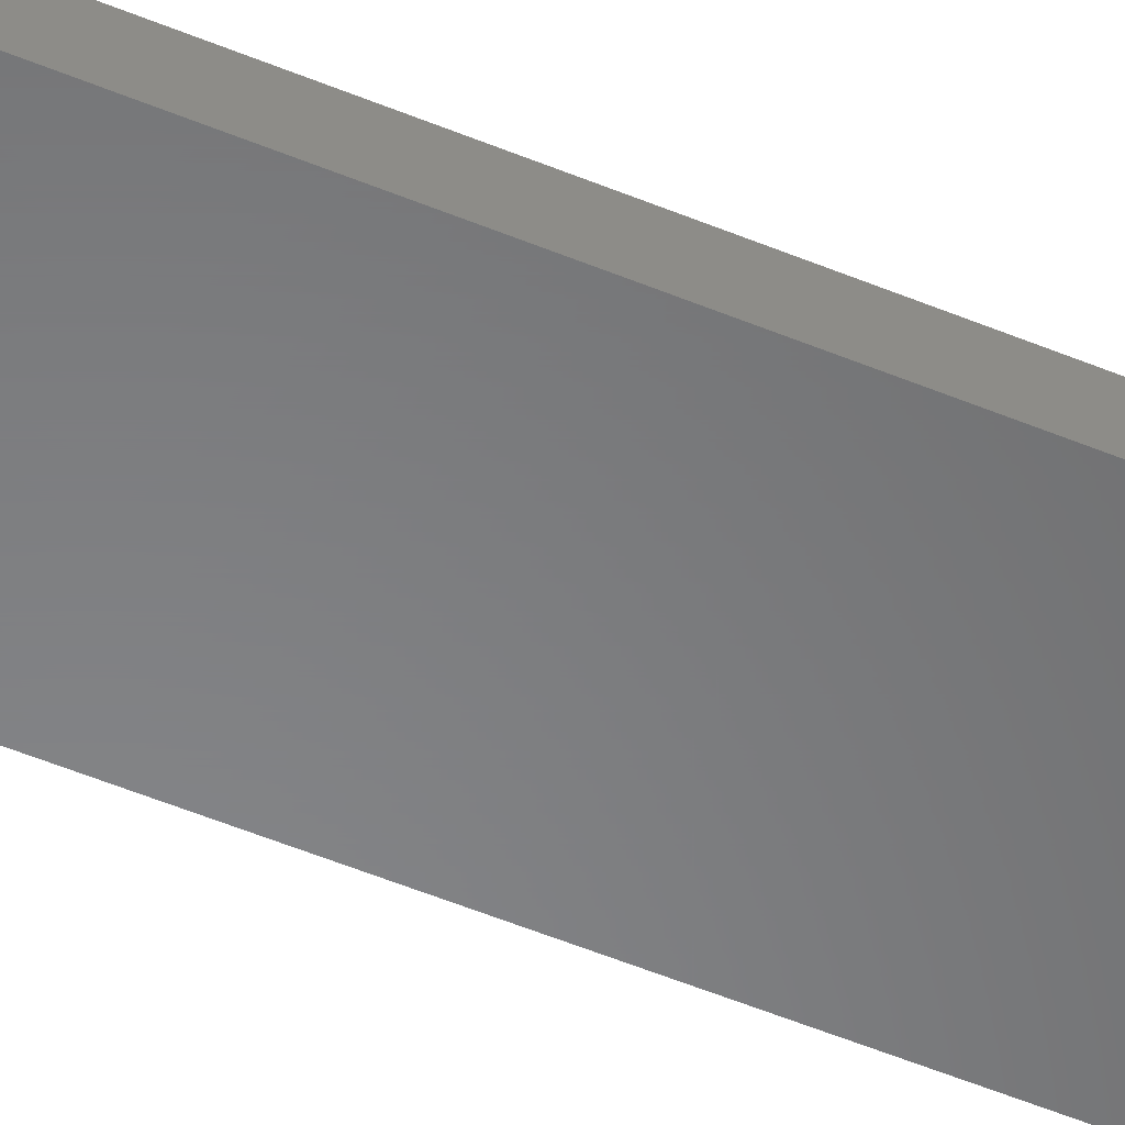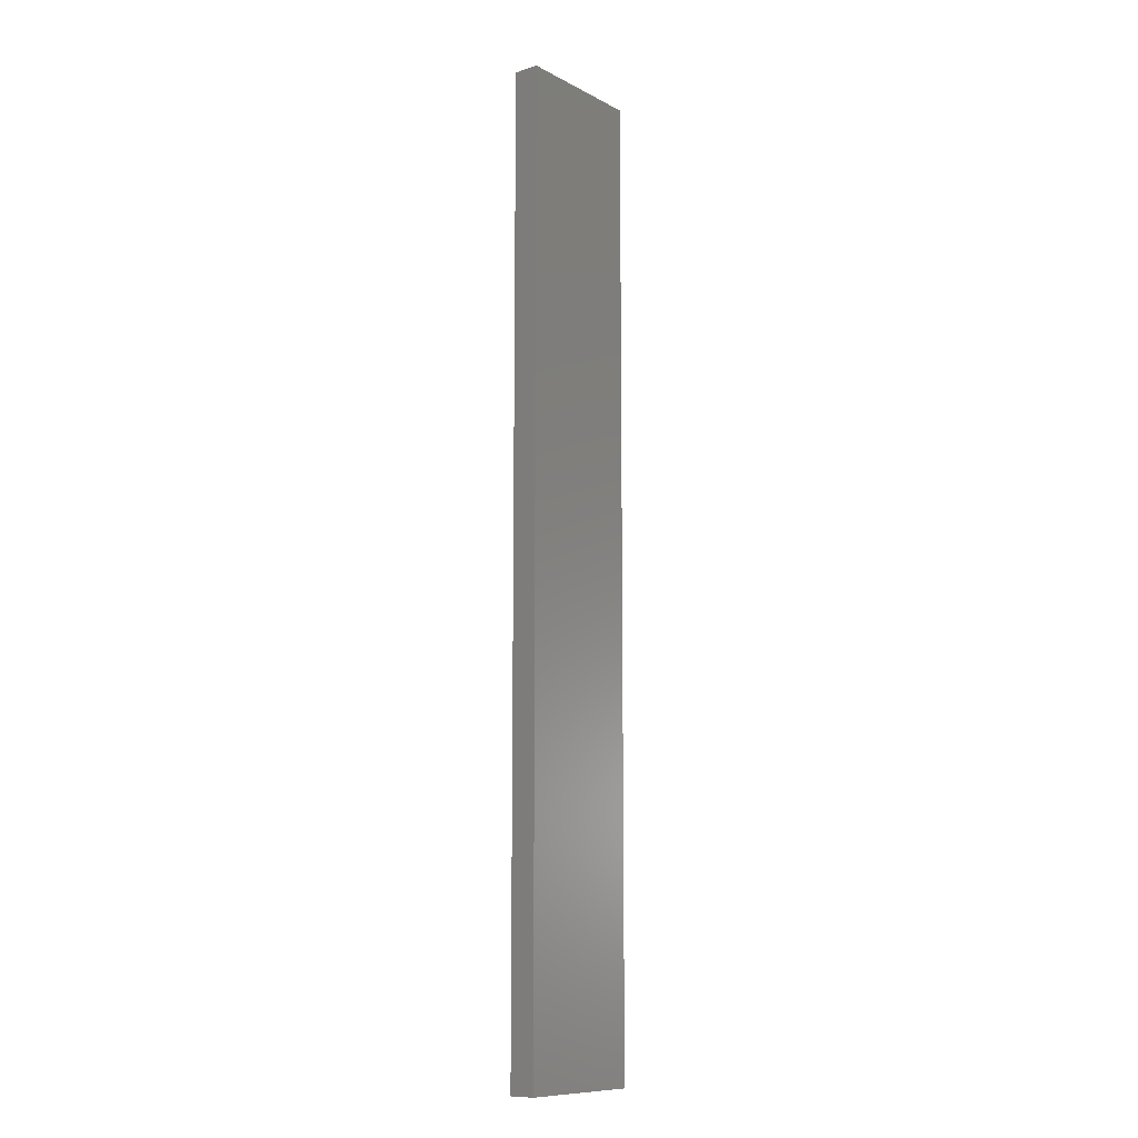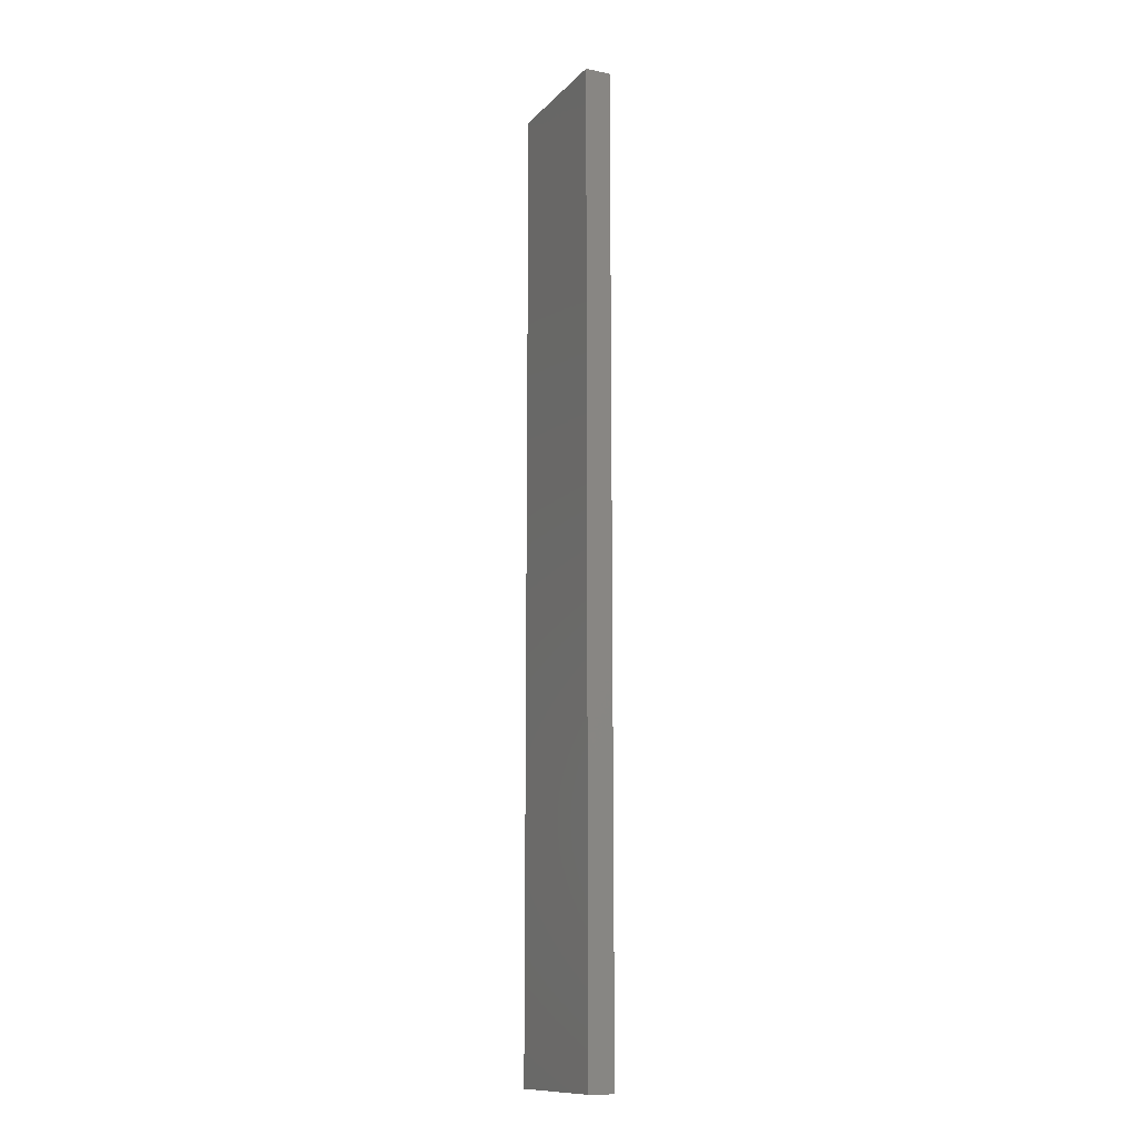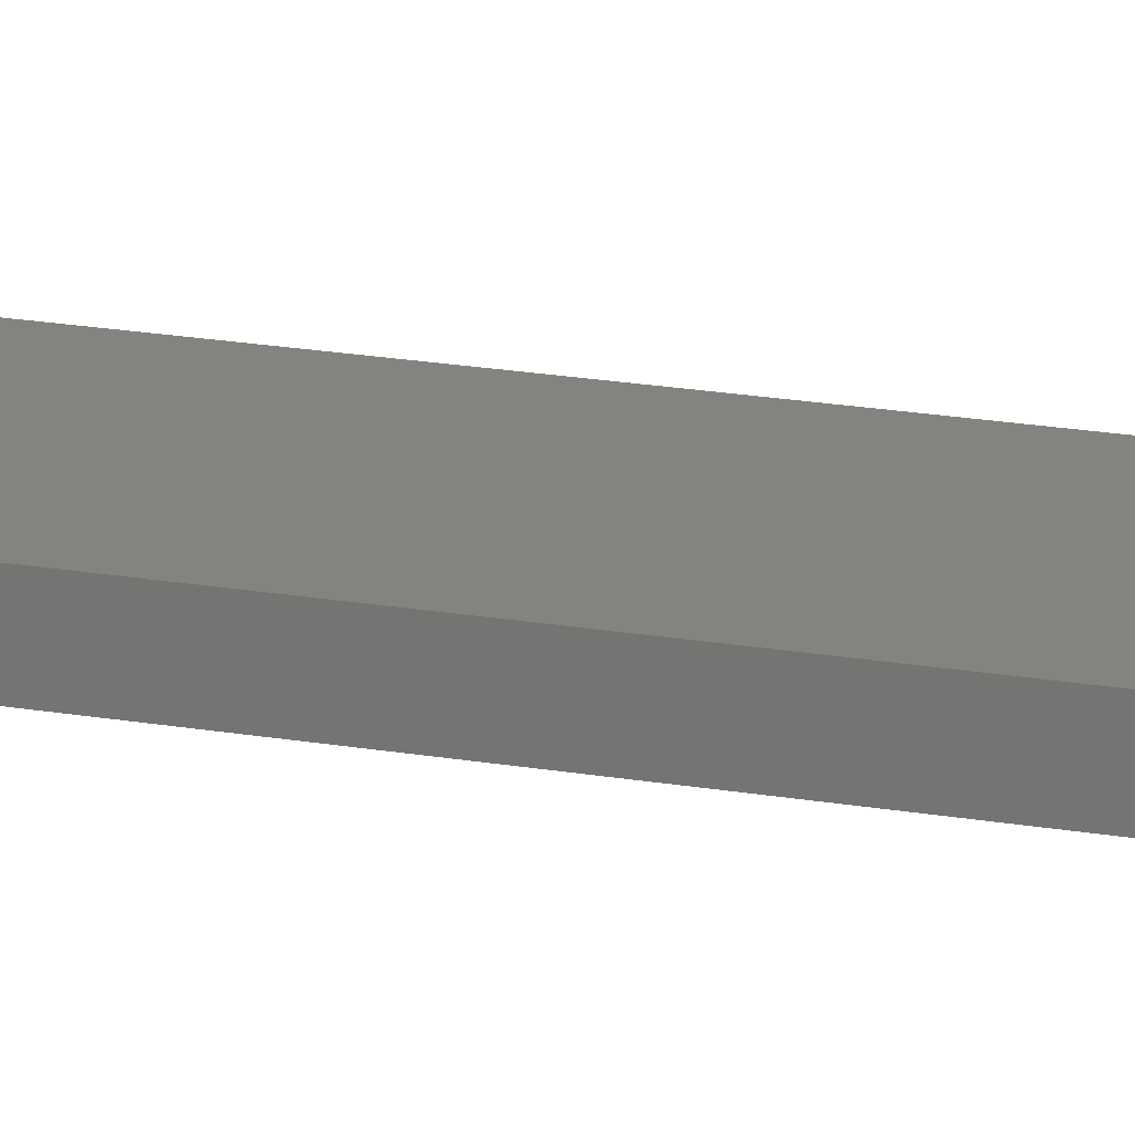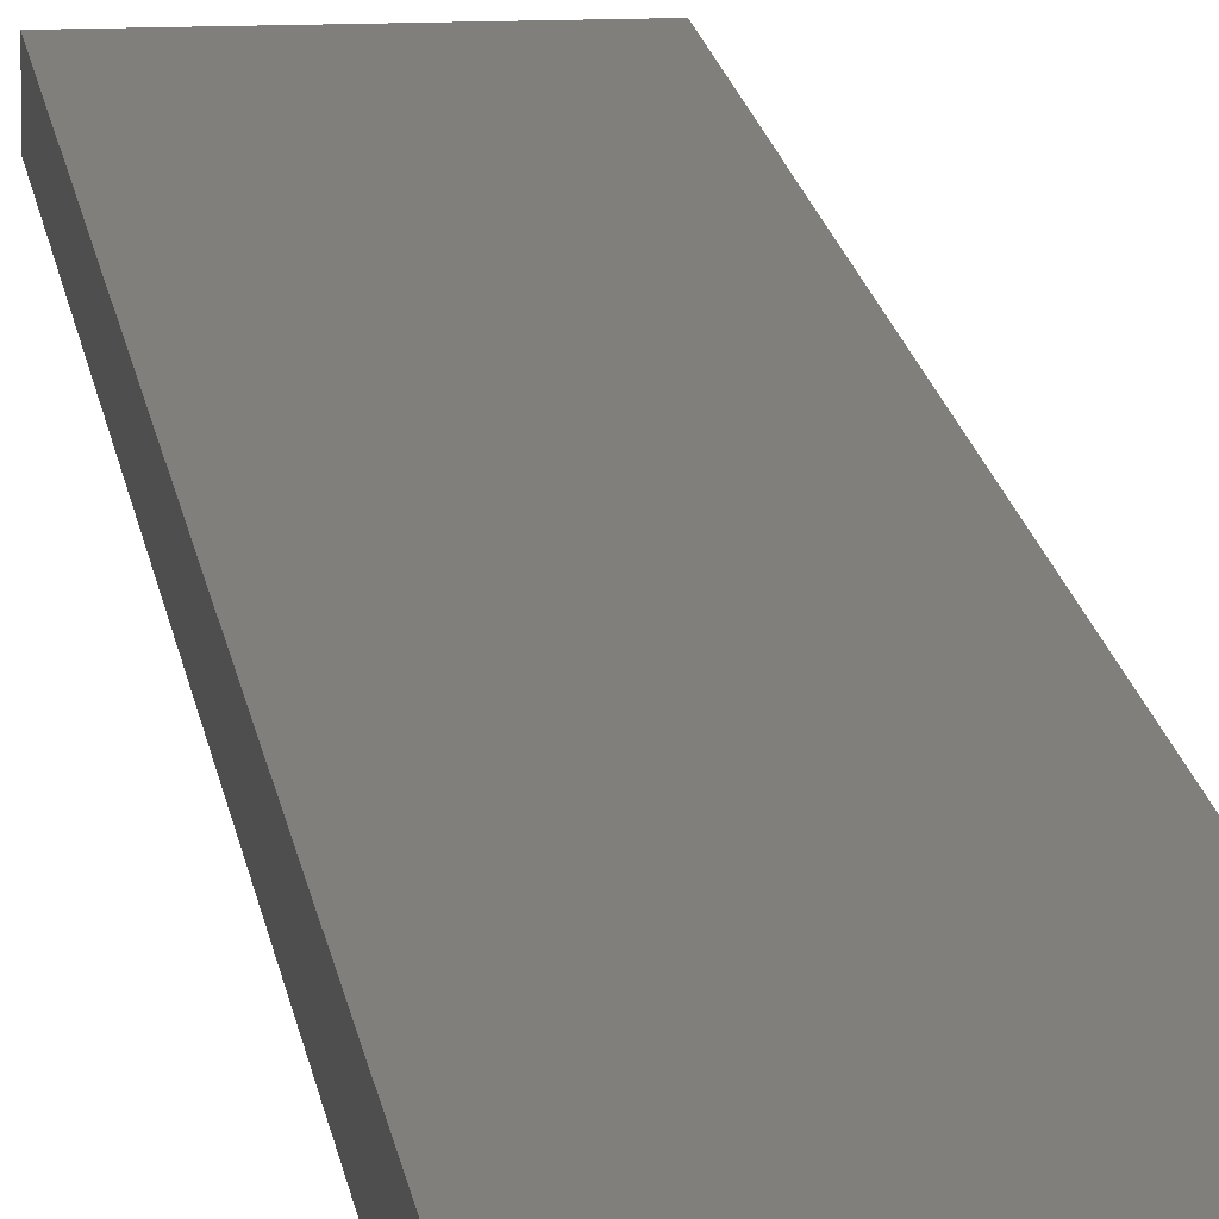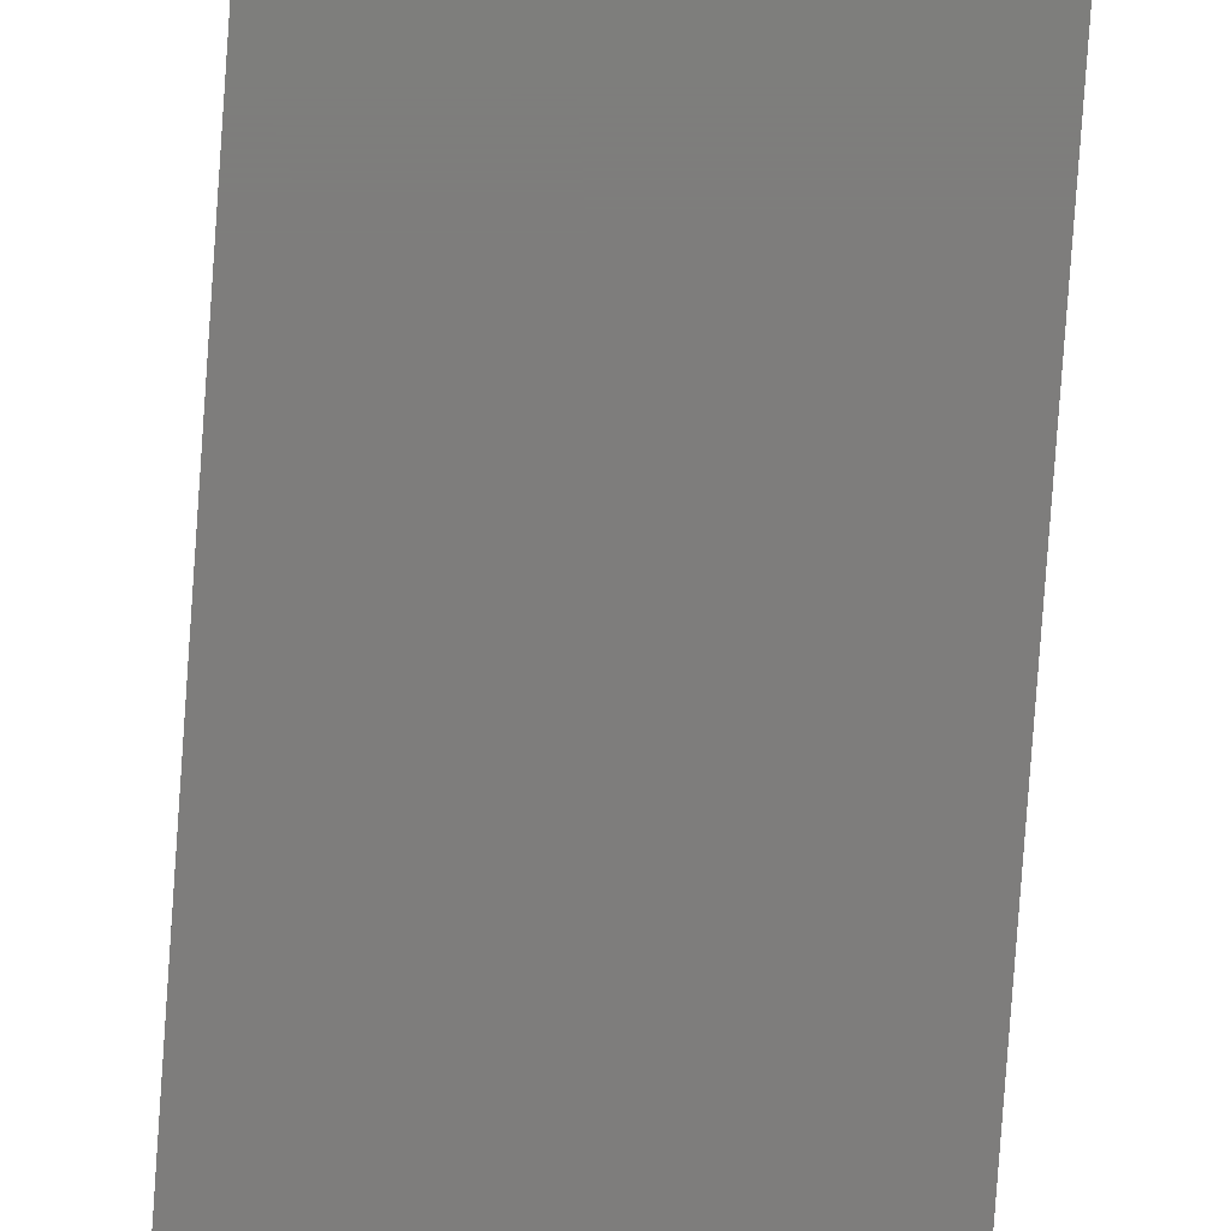
<metadata>
{"format":"stl","ext":"stl","renderer":"f3d","projection":"perspective","resolution":1024,"background":"white","views":[{"elev":-54.3,"azim":66.3,"up":"+Y"},{"elev":-10.4,"azim":-52.0,"up":"+Z"},{"elev":-12.4,"azim":64.4,"up":"+Z"},{"elev":17.9,"azim":109.7,"up":"+Y"},{"elev":12.7,"azim":-6.1,"up":"+Y"},{"elev":-77.2,"azim":176.0,"up":"+Y"}]}
</metadata>
<code>
# stl→obj: 16 verts, 28 faces
v 0.08594 -0.007812 -0.75
v 0.08594 0.001234 -0.75
v 0.1016 0.01686 -0.75
v -0.1094 0.01686 -0.75
v -0.09375 0.001234 -0.75
v -0.09375 -0.007812 -0.75
v -0.1094 -0.02344 -0.75
v 0.1016 -0.02344 -0.75
v -0.09375 -0.007812 0.7422
v 0.08594 -0.007812 0.7422
v 0.08594 0.001234 0.7422
v -0.09375 0.001234 0.7422
v -0.1094 -0.02344 0.7578
v 0.1016 -0.02344 0.7578
v 0.1016 0.01686 0.7578
v -0.1094 0.01686 0.7578
f 1 2 3
f 4 3 2
f 4 2 5
f 4 5 6
f 4 6 7
f 3 8 1
f 1 8 7
f 1 7 6
f 6 9 1
f 1 9 10
f 1 10 2
f 2 10 11
f 2 11 5
f 5 11 12
f 5 12 6
f 6 12 9
f 7 8 13
f 13 8 14
f 8 3 14
f 14 3 15
f 3 4 15
f 15 4 16
f 4 7 16
f 16 7 13
f 16 13 15
f 15 13 14
f 12 11 9
f 9 11 10

</code>
